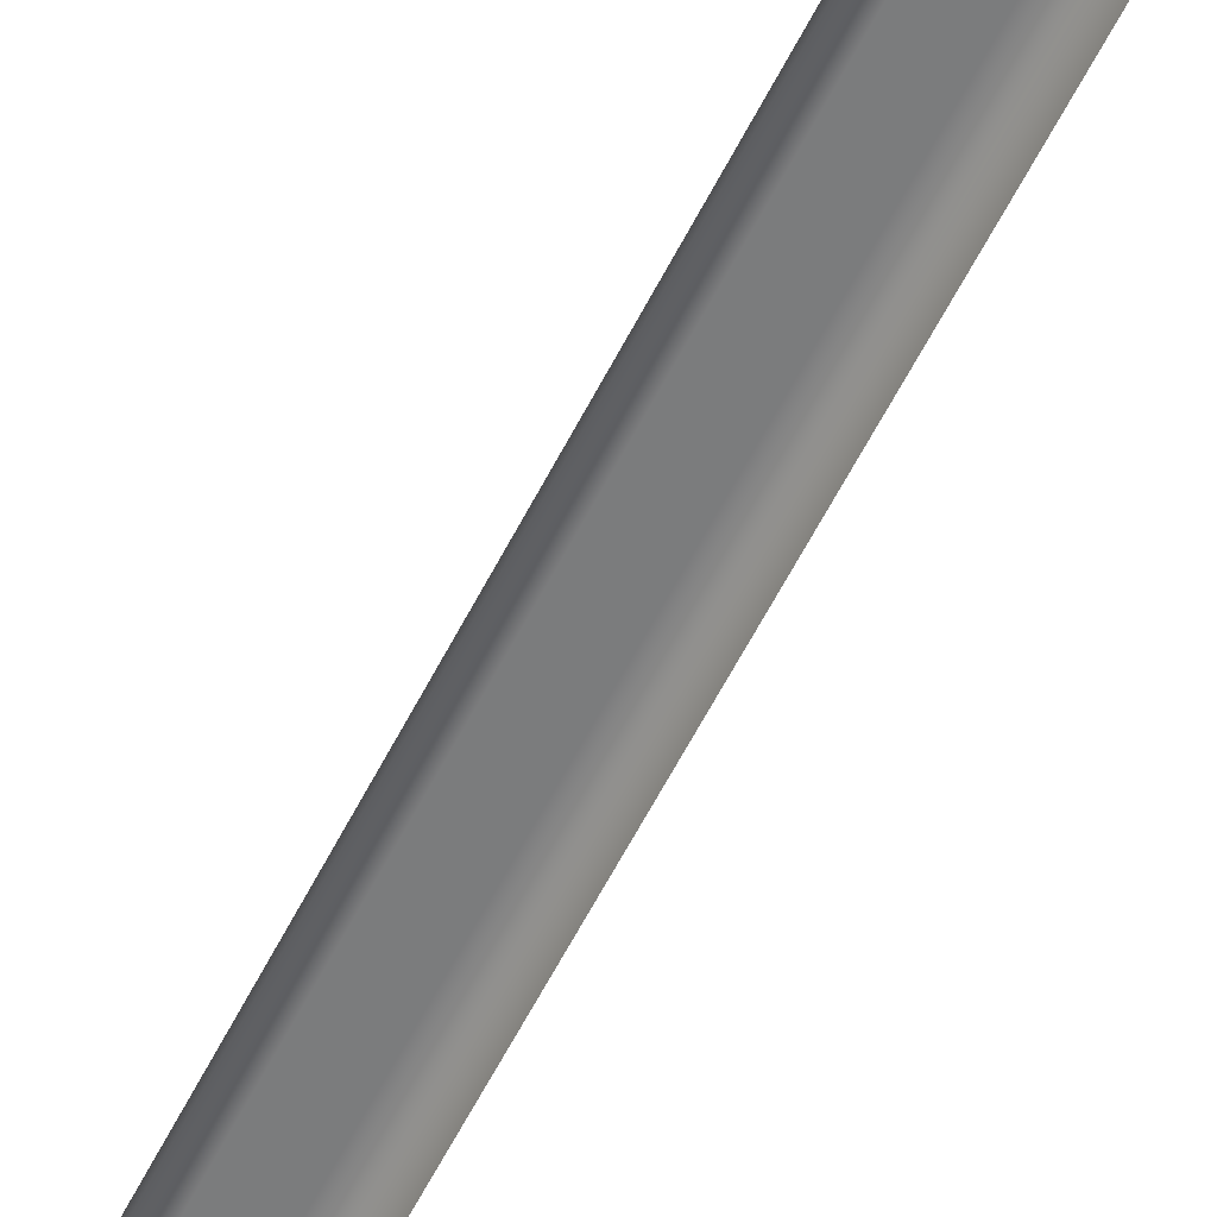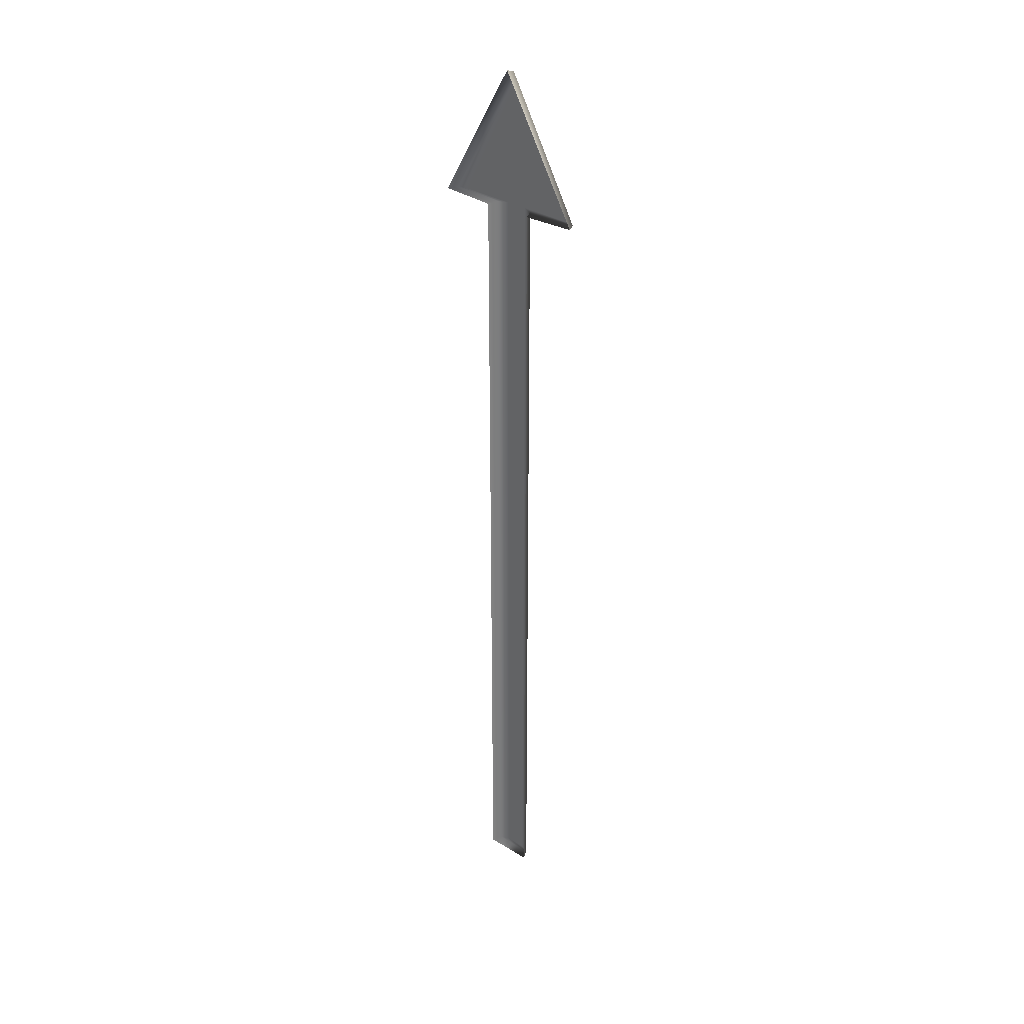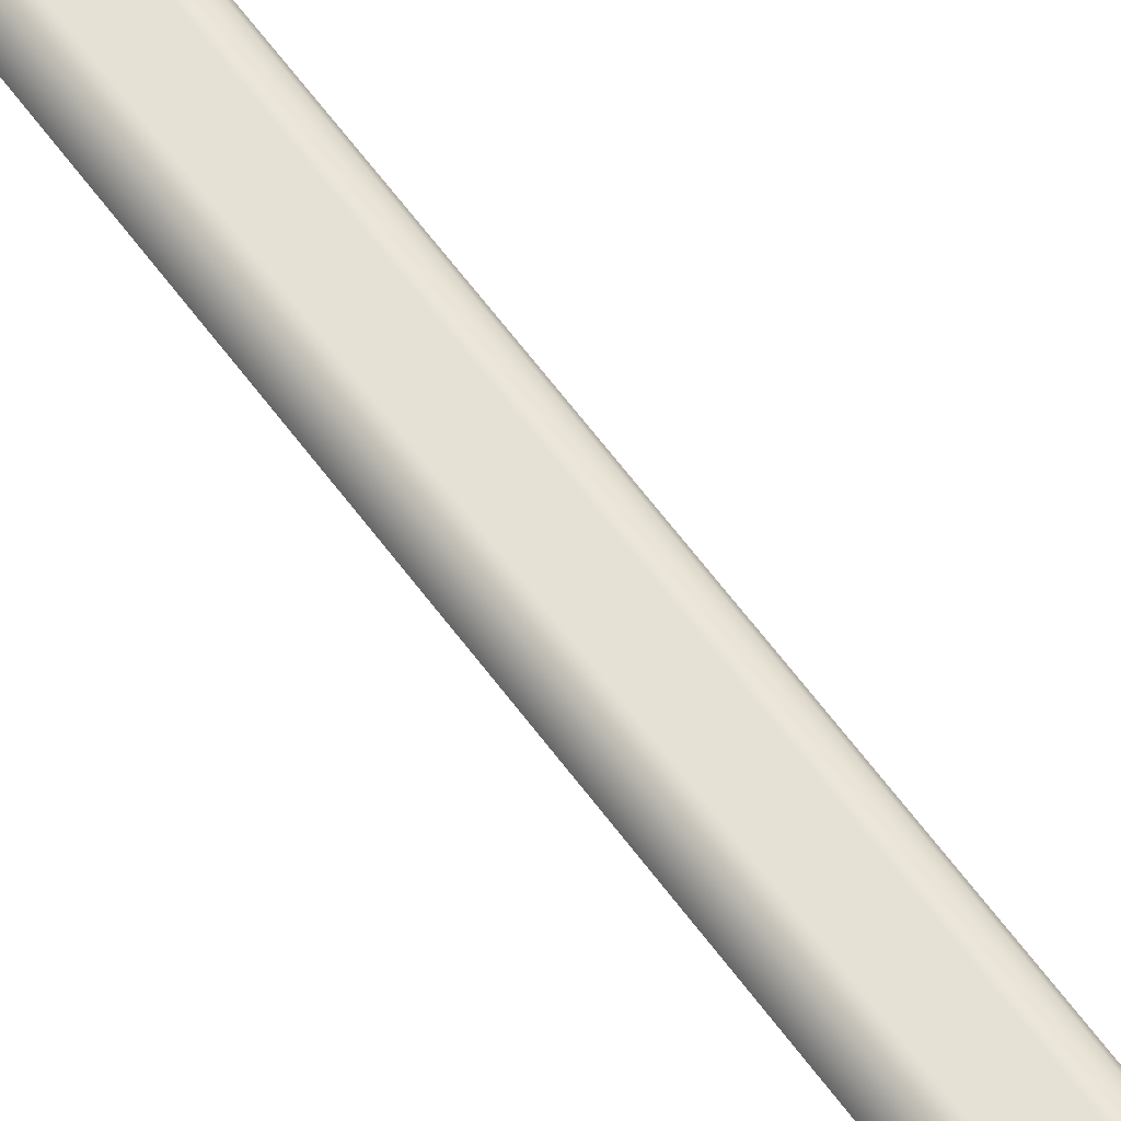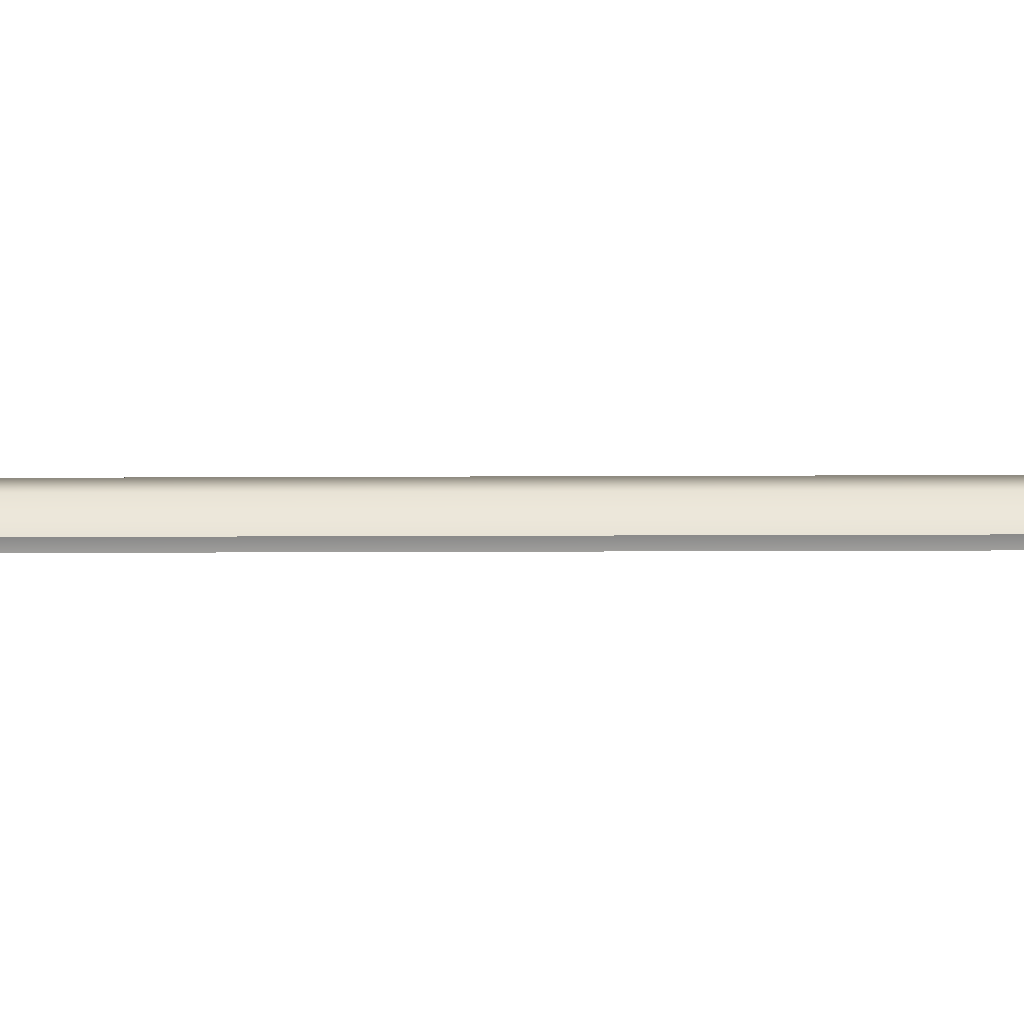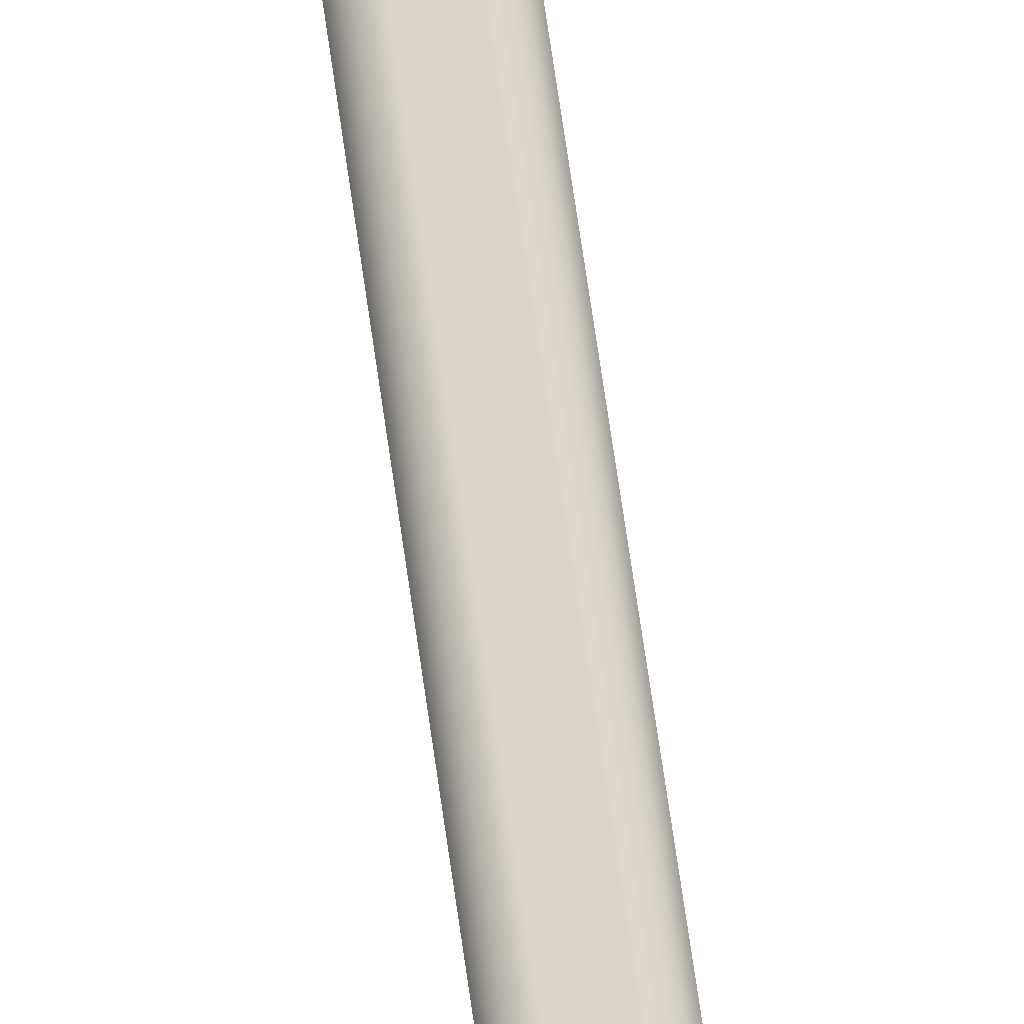
<metadata>
{"format":"obj","ext":"obj","renderer":"f3d","projection":"perspective","resolution":1024,"background":"white","views":[{"elev":-58.7,"azim":153.5,"up":"+Y"},{"elev":33.8,"azim":39.7,"up":"+Z"},{"elev":64.8,"azim":-36.8,"up":"+Y"},{"elev":-4.3,"azim":92.1,"up":"+Y"},{"elev":74.0,"azim":-8.3,"up":"+Y"}]}
</metadata>
<code>
o HourHandArrow1
v 0.0075 0.01 -0.1
v -0.0075 0.01 -0.1
v -0.0075 0.01 0.51
v -0.045 0.01 0.51
v 0 0.01 0.6
v 0.045 0.01 0.51
v 0.0075 0.01 0.51
v 0.01456 0.007071 0.5096
v 0.01457 0.007071 -0.1002
v 0.01748 0 0.5094
v 0.0175 -1.735e-18 -0.1002
v 0.05205 0.007071 0.5106
v 0.05497 5.204e-18 0.5108
v 0 0.007071 0.6071
v 0 0 0.61
v -0.05205 0.007071 0.5106
v -0.05497 5.204e-18 0.5108
v -0.01456 0.007071 0.5096
v -0.01748 0 0.5094
v -0.01457 0.007071 -0.1002
v -0.0175 -1.735e-18 -0.1002
g HourHandArrow1
f 1 2 3
f 3 4 5
f 1 3 5
f 5 6 7
f 5 7 1
f 1 7 8 9
f 9 8 10 11
f 7 6 12 8
f 8 12 13 10
f 6 5 14 12
f 12 14 15 13
f 5 4 16 14
f 14 16 17 15
f 4 3 18 16
f 16 18 19 17
f 3 2 20 18
f 18 20 21 19
f 2 1 9 20
f 20 9 11 21

</code>
